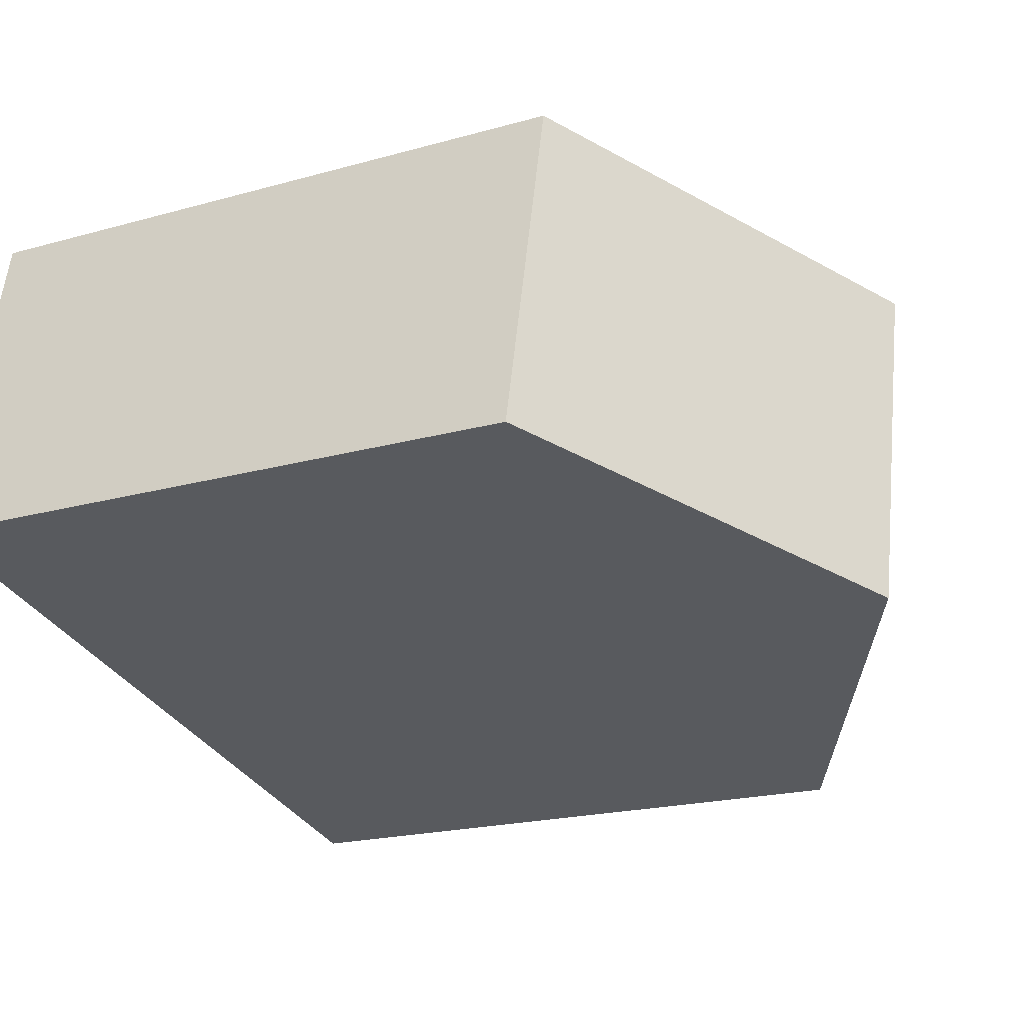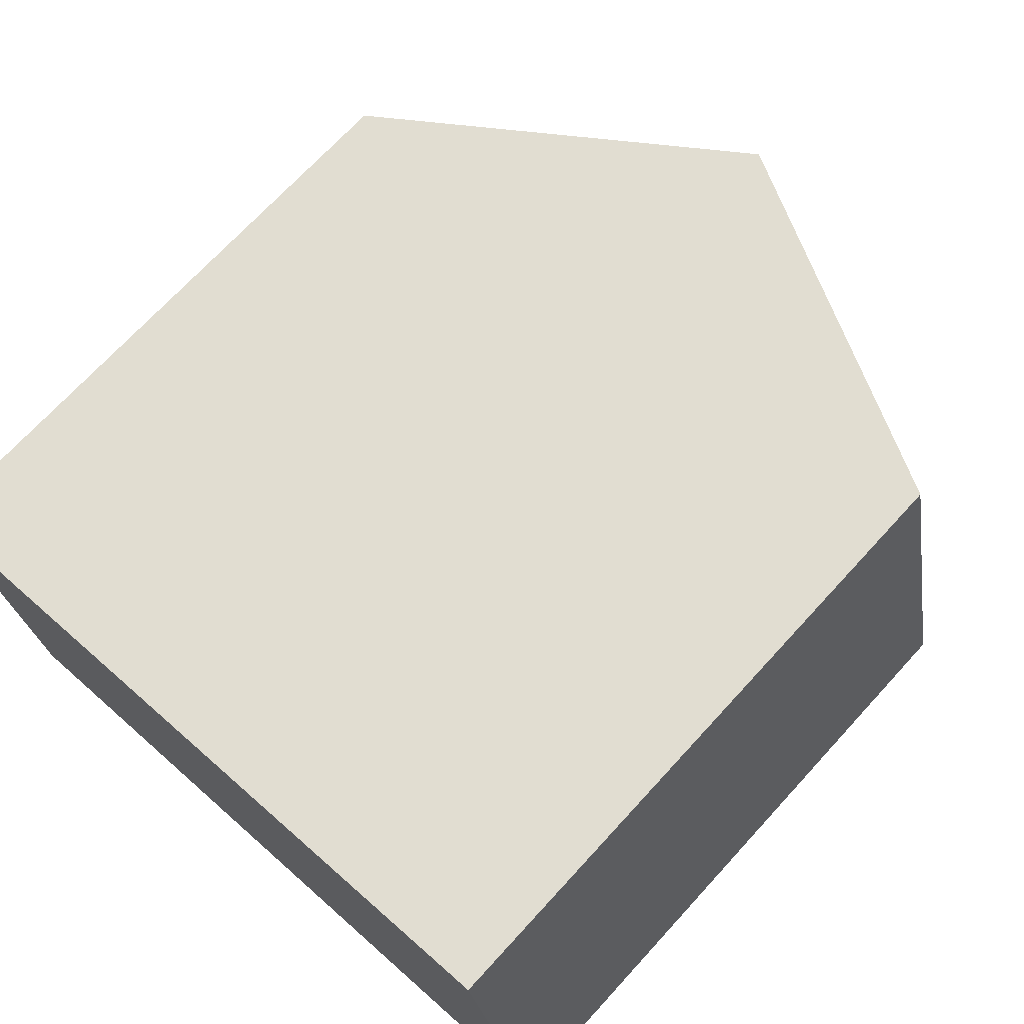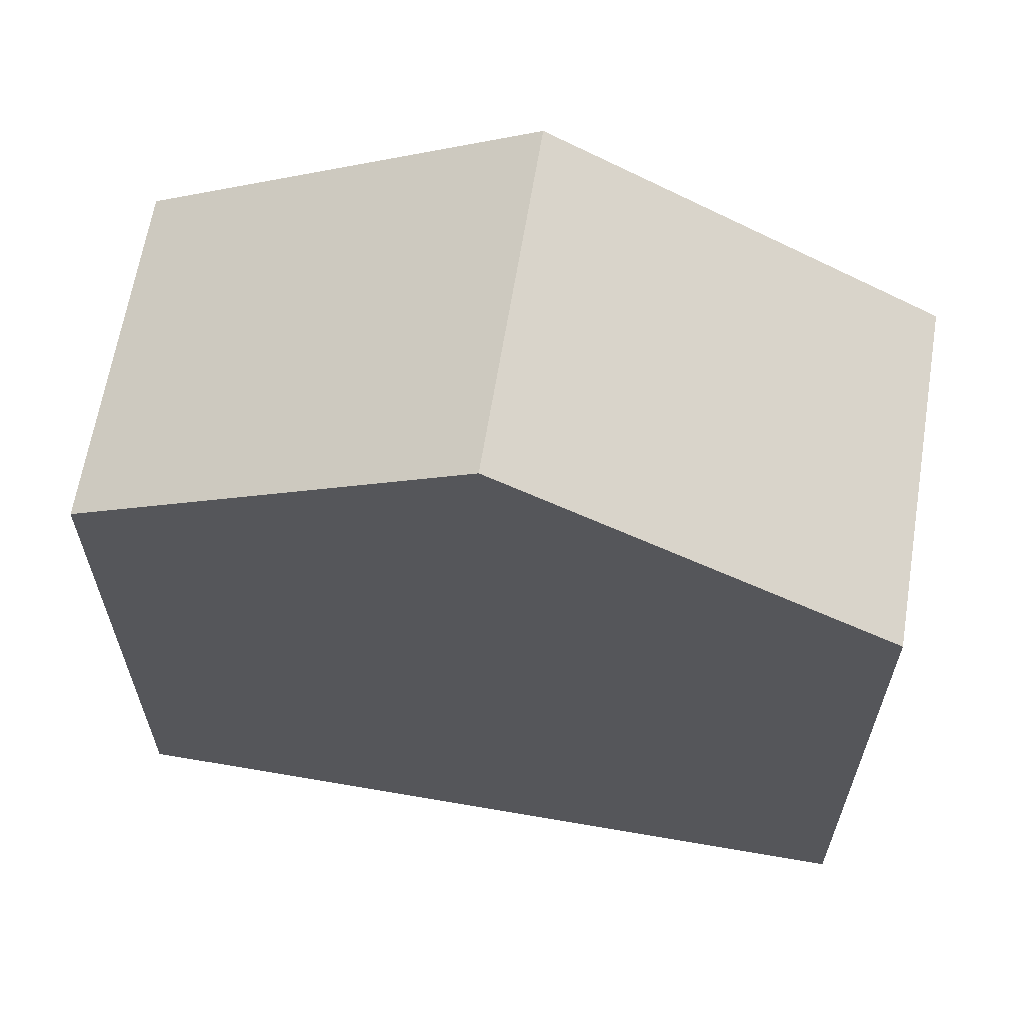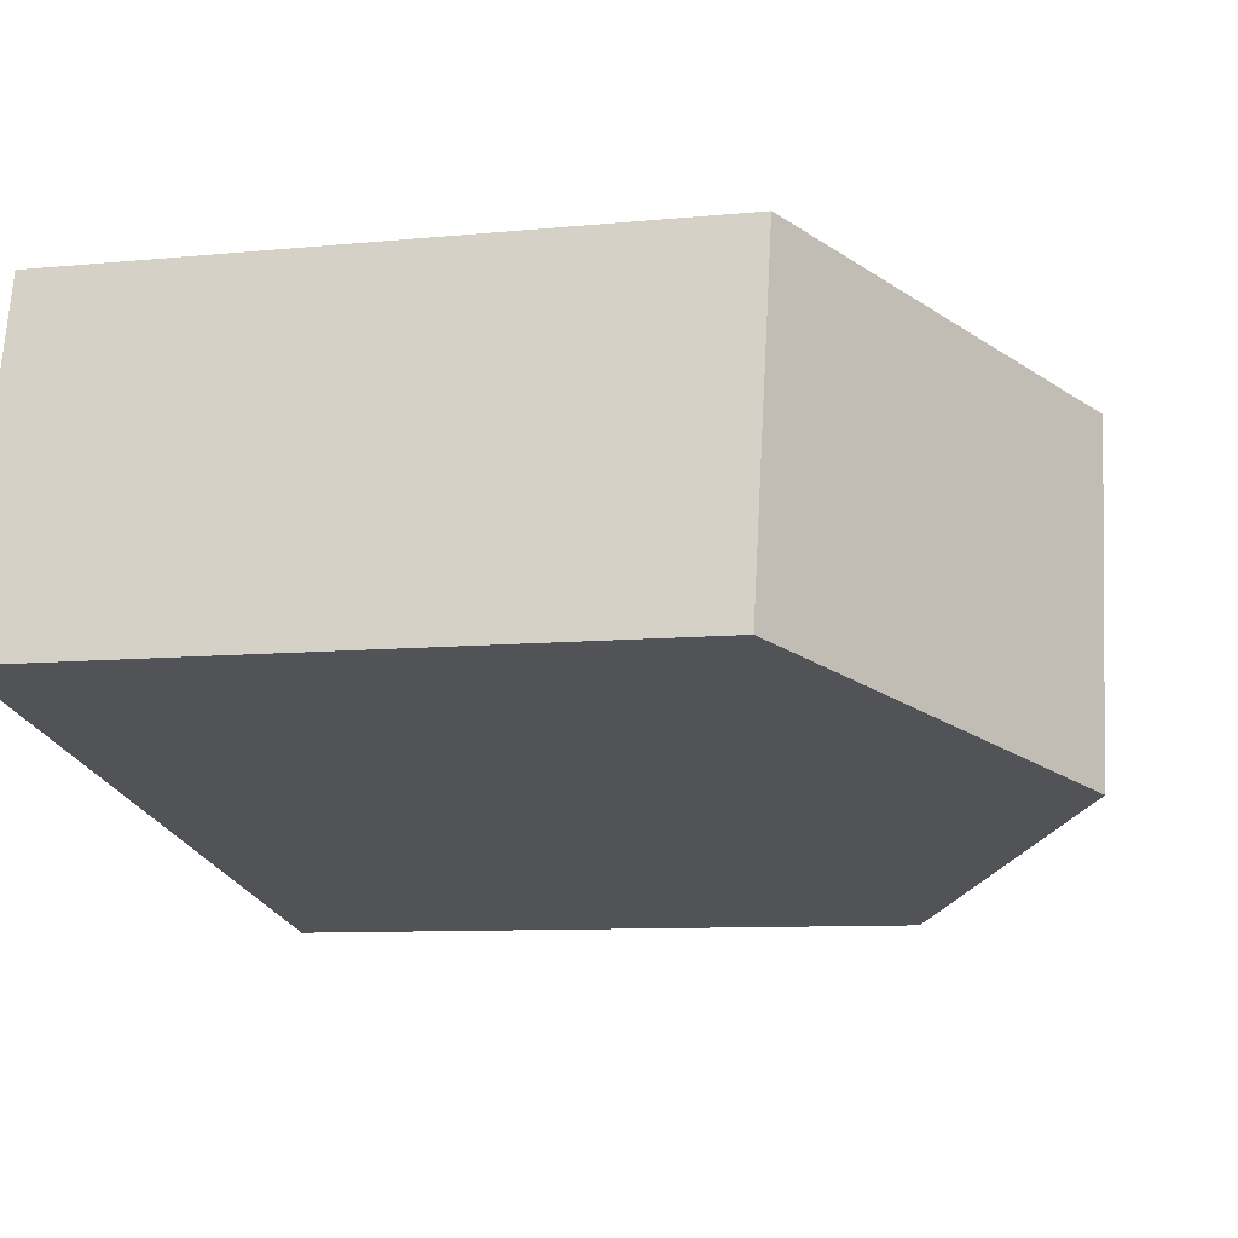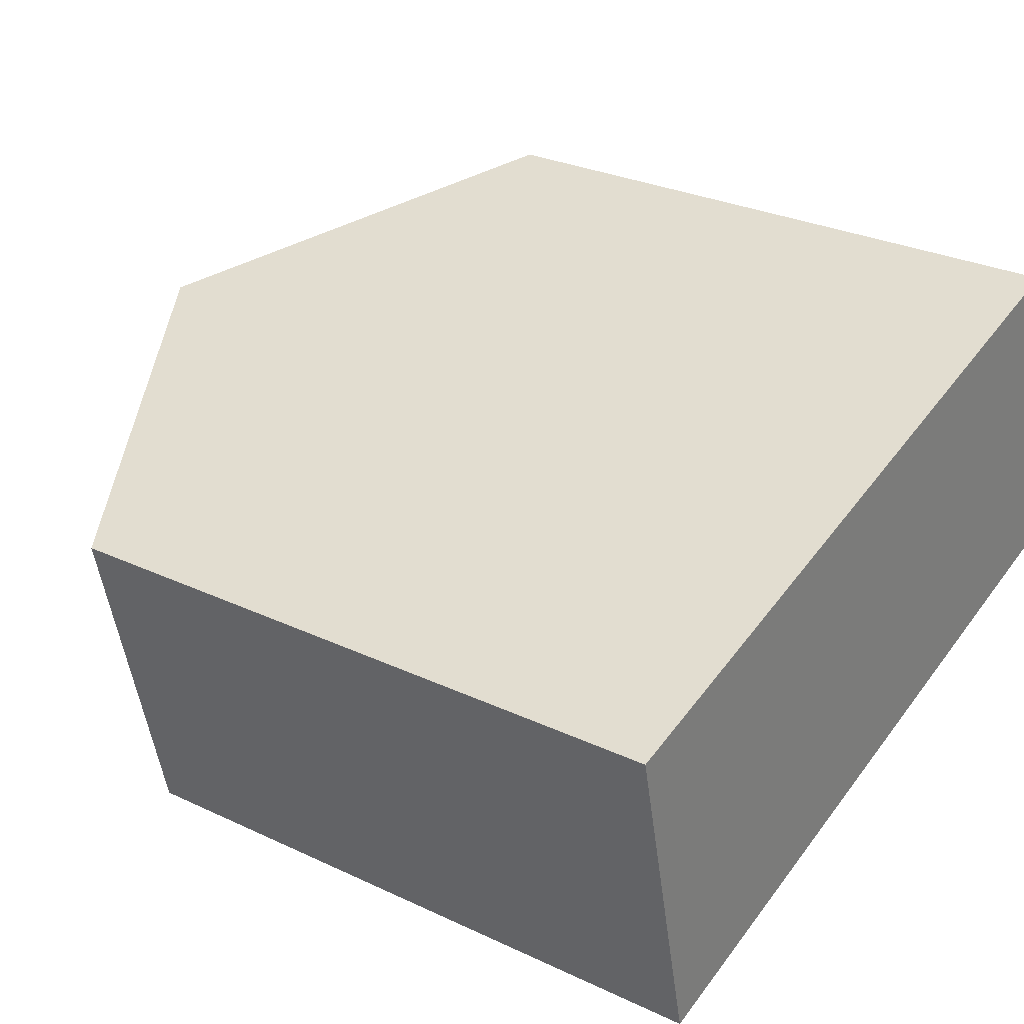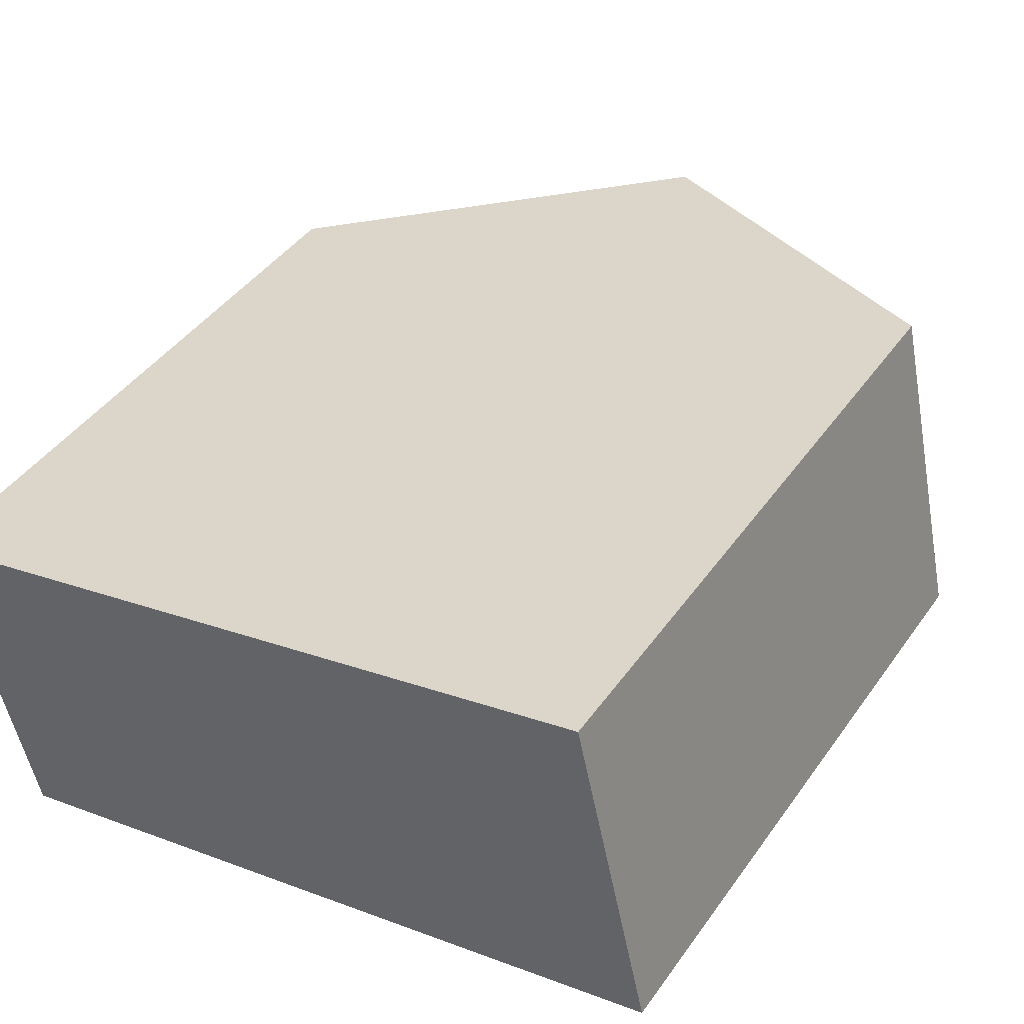
<metadata>
{"format":"obj","ext":"obj","renderer":"f3d","projection":"perspective","resolution":1024,"background":"white","views":[{"elev":-19.7,"azim":117.7,"up":"+Z"},{"elev":70.7,"azim":42.5,"up":"+Z"},{"elev":64.1,"azim":-3.4,"up":"+Y"},{"elev":-8.9,"azim":104.9,"up":"+Z"},{"elev":28.9,"azim":-55.0,"up":"+Z"},{"elev":43.2,"azim":32.6,"up":"+Z"}]}
</metadata>
<code>
v  11.93 9.184 -2.346
v  5.418 12.28 1.281
v  10.83 9.184 2.561
v  6.514 12.28 -3.612
v  0 9.18 5.621e-16
v  1.122 9.197 -4.873
v  1.122 2.984e-16 -4.873
v  0 0 0
v  10.83 -1.568e-16 2.561
v  5.418 -7.844e-17 1.281
v  11.93 1.437e-16 -2.346
v  6.514 2.212e-16 -3.612
g defaultobject
f 1 2 3
f 2 1 4
f 5 4 6
f 4 5 2
f 7 5 6
f 5 7 8
f 8 2 5
f 2 8 3
f 3 8 9
f 9 8 10
f 9 1 3
f 1 9 11
f 1 6 4
f 6 1 7
f 7 1 12
f 12 1 11
f 10 11 9
f 11 10 12
f 12 10 8
f 12 8 7

</code>
